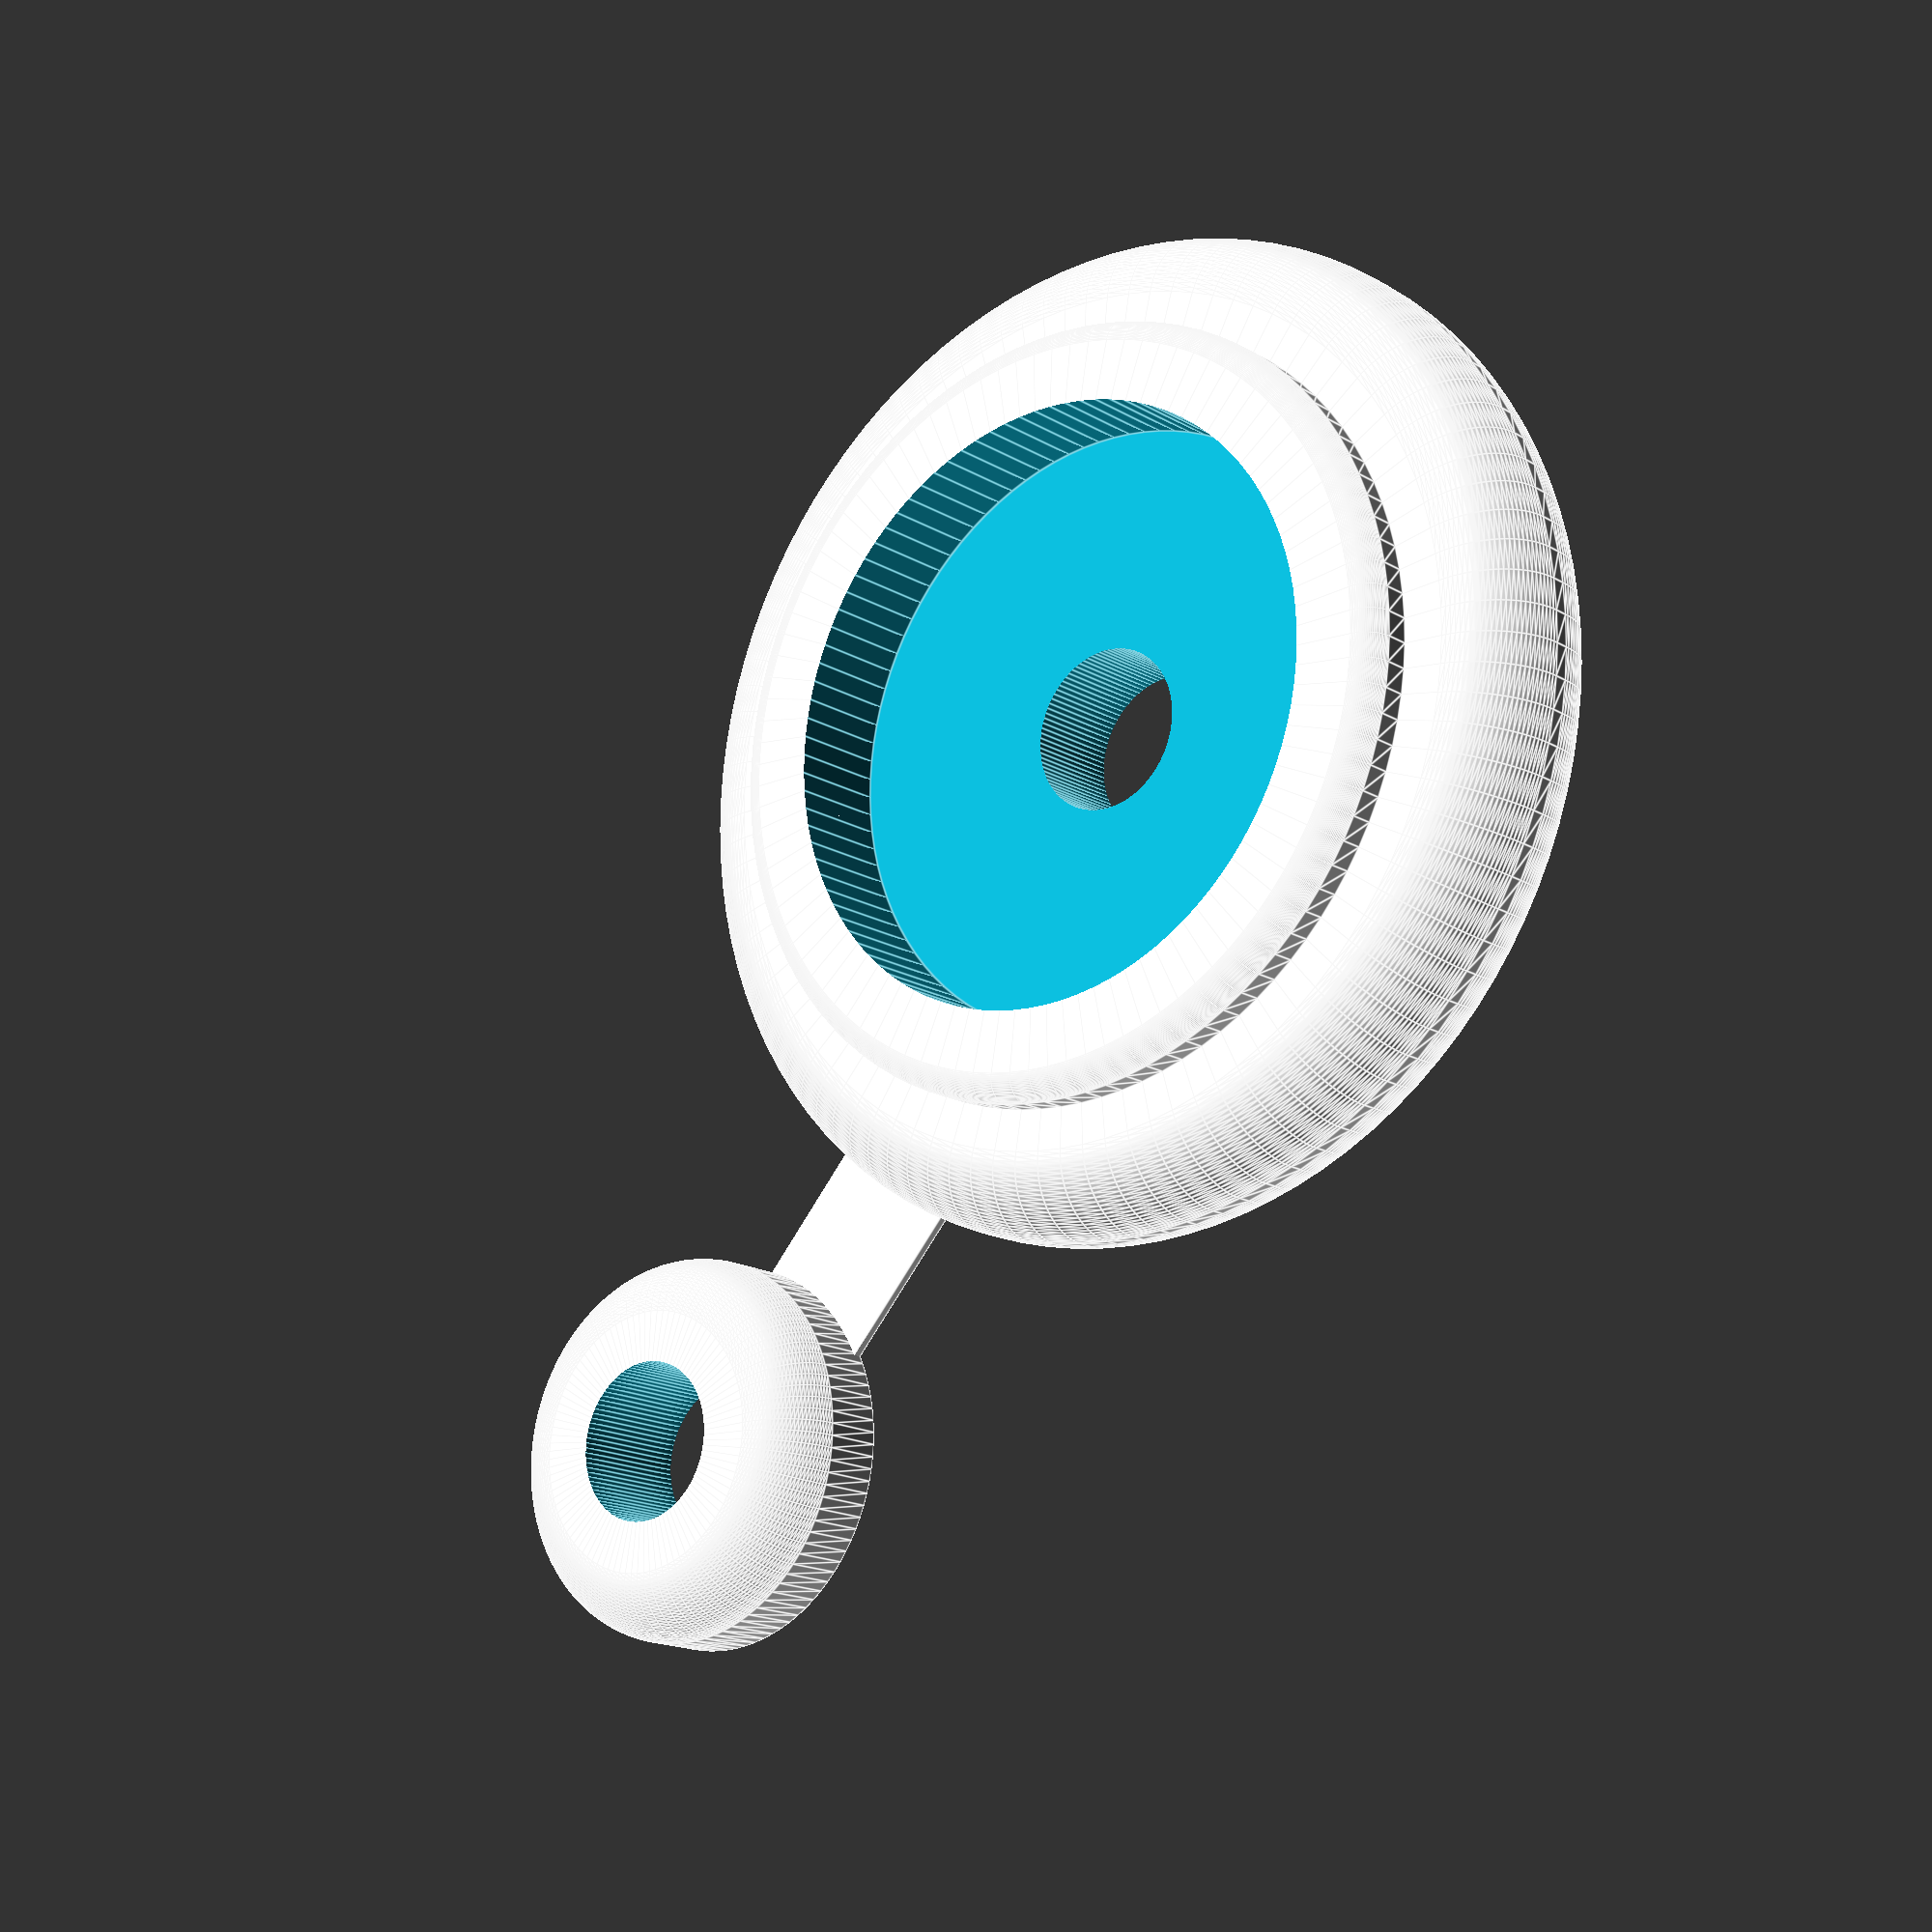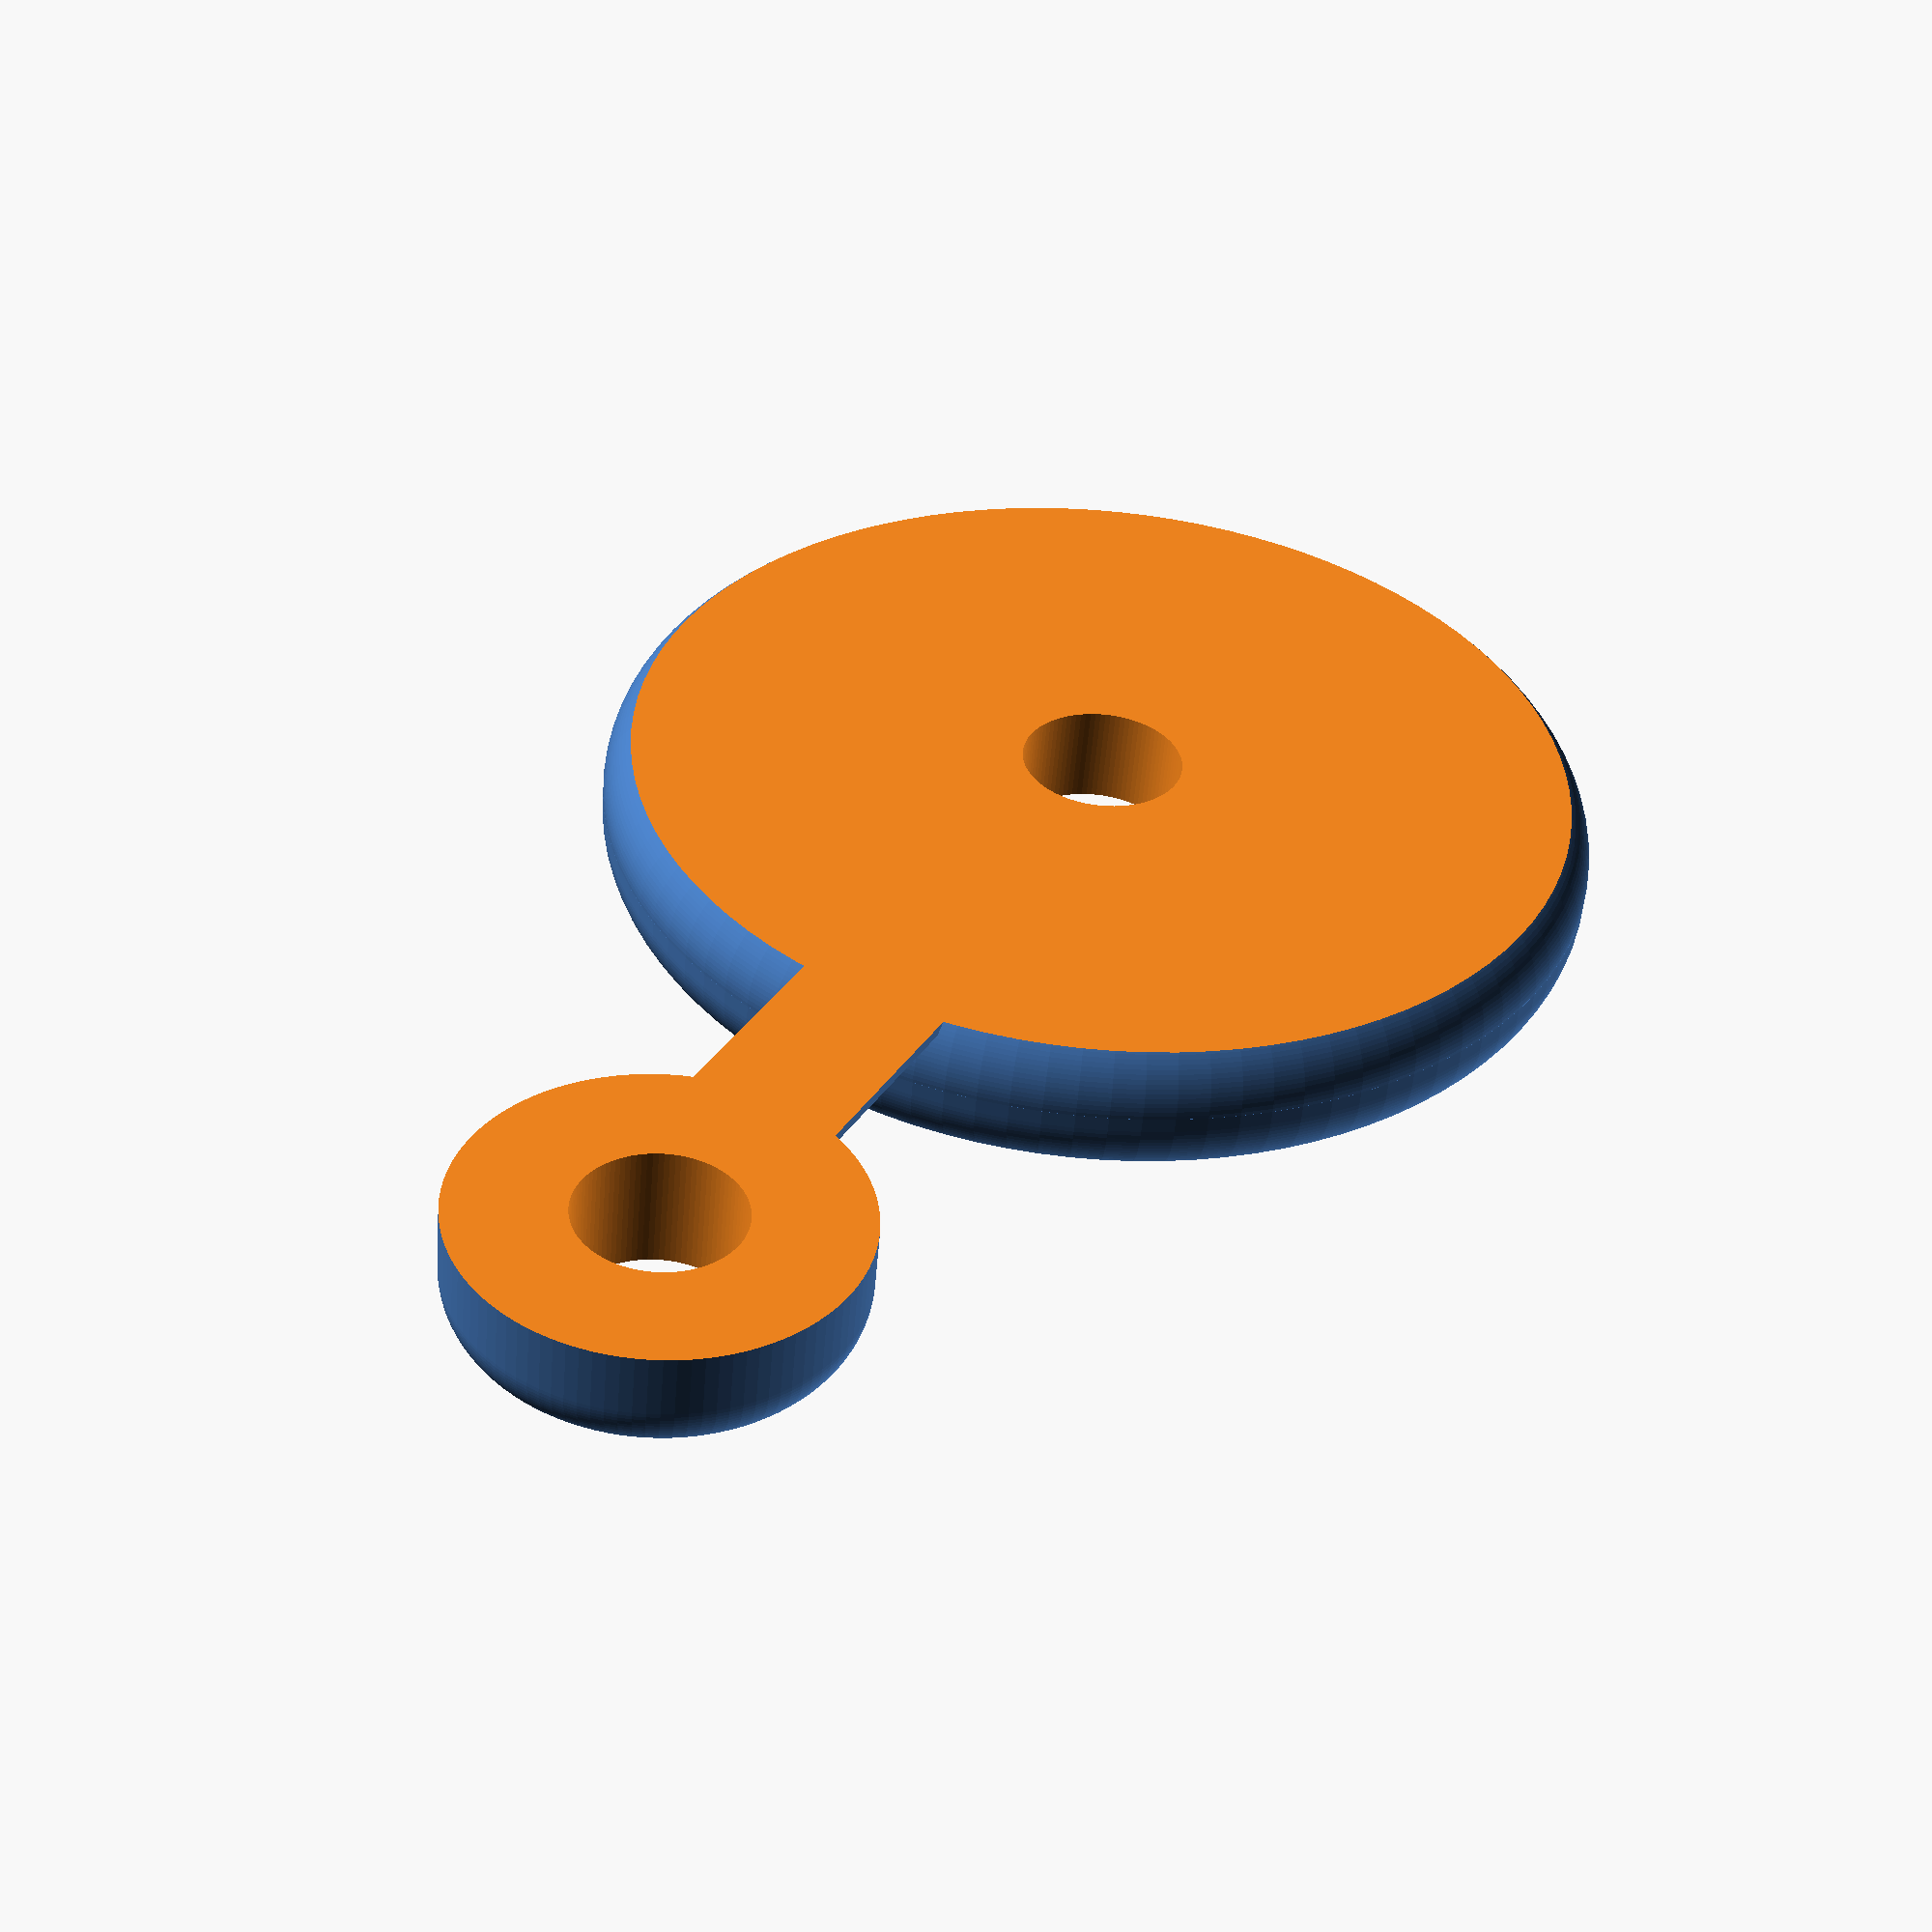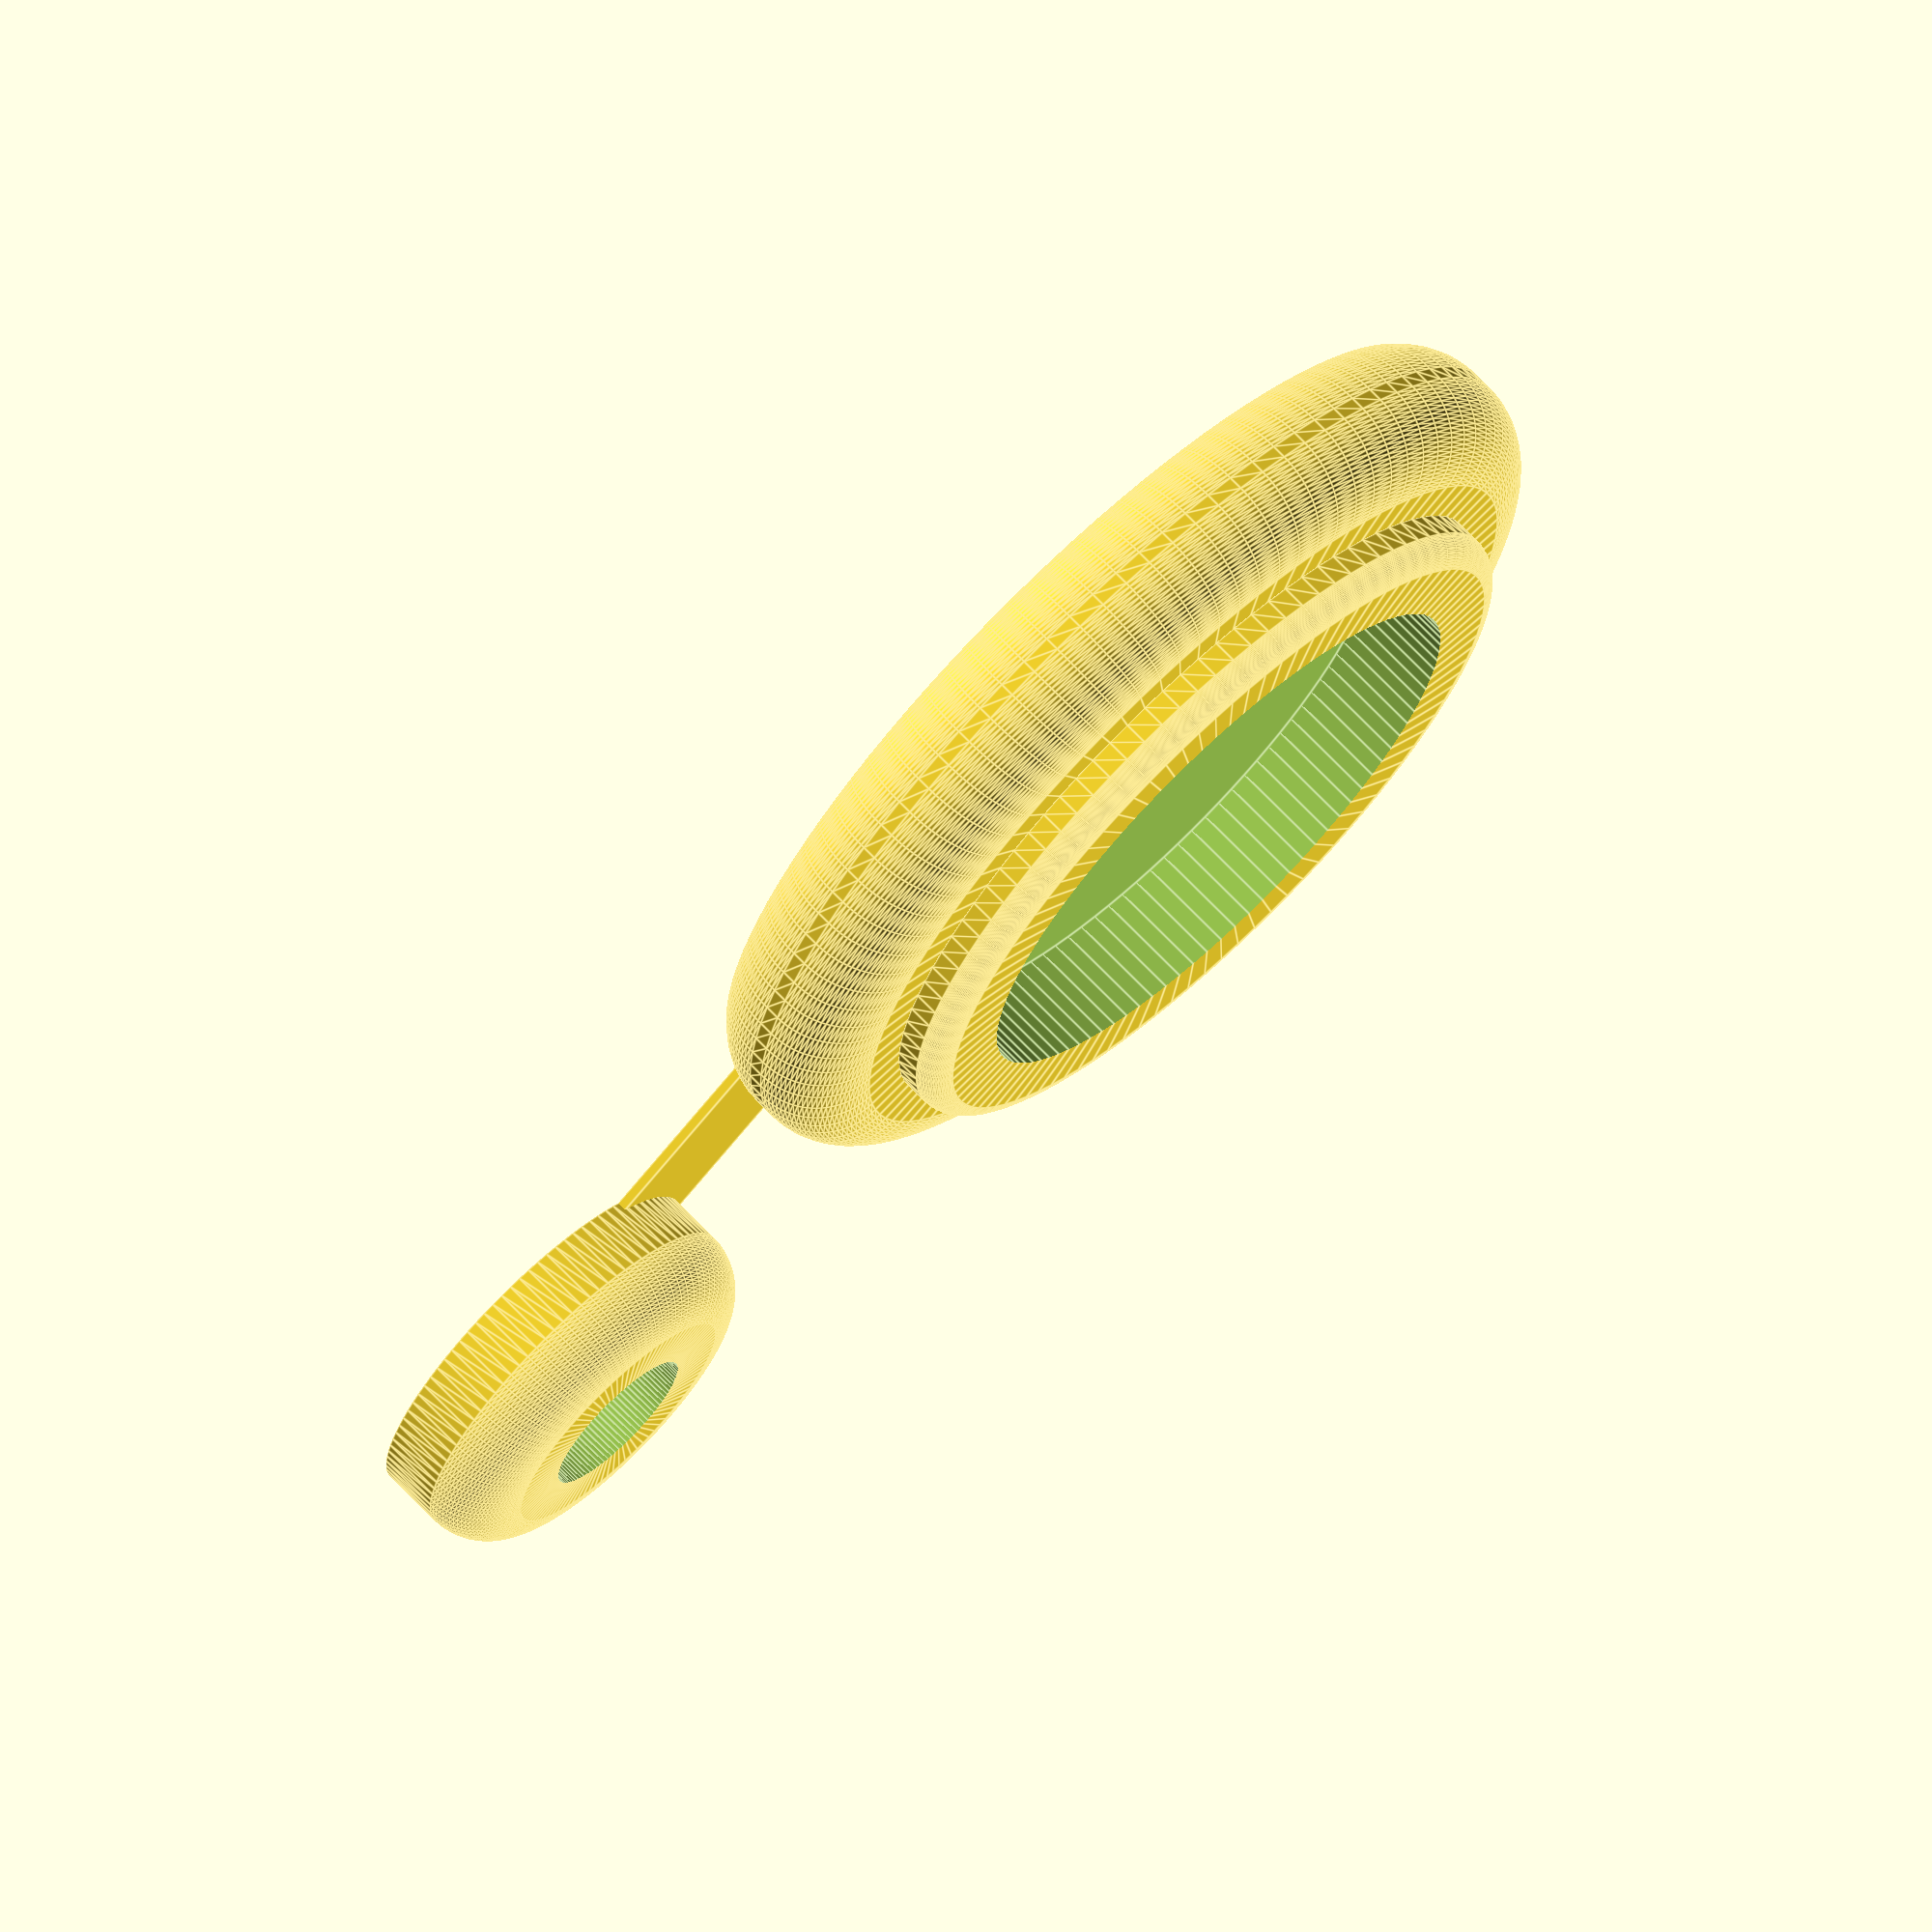
<openscad>
/*
 * http://www.thingiverse.com/thing:87690
 *
 * Wheel for building Brio/Thomas compatible wooden trains (and probably other small
 * vehicles, as well). This variation on the original (thing:51968) is more rounded.
 *
 * There are instructions at the following site for how to build axels and assemble
 * the wheels themselves:
 *
 *   https://sites.google.com/site/handmadewoodentrains/home/articles
 *
 * License: http://creativecommons.org/licenses/by-sa/3.0/
 *
 * Find the latest versions of this and other related designs at:
 *
 *   https://github.com/ex-nerd/3d
 */

/*
 * A small spacer to be glued to the inside of the wheel.  This will
 * help the final product roll better by reducing the surface area that
 * can come in contact with the body of the vehicle.
 *
 * It also just looks better.
 */
module wheel_spacer(axel_radius, $fn=100) {
	// Pad Thickness:
	thickness = 2.5;
	radius    = 3.5/.9;

	difference() {
		translate([radius + pad_radius + 1,0,0])
			rotate_extrude(convexity = 10)
				union() {
					translate([radius-thickness/2,thickness/2])
						circle(r = thickness/2);
					square([radius,thickness/2]);
					square([radius-thickness/2,thickness]);
				}
		// Axel cutout
		translate([0, 0, -.1])
			cylinder(h = thickness + .2, r = axel_radius);
	}
}

/*
 * Module to render a wheel for a toy train.  You'll want to print 4 or 6
 */
module wheel(axel_radius, $fn=100) {

	// Diameters:
	//   Thomas: 19.4
	//   Thomas Early Engineers: 24
	//   Imaginarium: 20
	//   BigJigs: 21.8
	//   Brio: 20.4
	radius=10;

	// Wheel Thickness:
	// Note: Most wheels have a slight slant to them (.5mm or so), and were measured from the thicker end of the slant)
	//   Thomas: 2.5 collar,  3 - 4 - 7
	//   Thomas Early Engineers: 1.8 collar, 3.7 - 4.2 - 7.7
	//   Imaginarium: 2.8 - 5
	//   BigJigs: 3.2 - 6
	//   Brio: 3 - 5
	thickness = 3;
	bevel = 1;
	hub_thickness = 4;

	// Pad Thickness:
	pad_thickness = 2.5;
	pad_radius    = 3.5/.9;

	// Note: axel width
	// Thomas (all): 15mm (which is why the wheels need collars)
	// Everyone else: 20mm

	// Hub Radius
	// Based on a variety of Hillman's furniture tacks 10.7-11.8mm diameter, plus some wiggle
	hub_radius = 6;

	// Hub Collar
	// This thickness of the wall that is hub_thickness thick
	// measurement of 1.7mm is standard across non-Thomas wheels (Thomas wheels don't have a hub cap)
	hub_collar = 1.7;

	difference() {
		union() {
			// Wheel
			rotate_extrude(convexity = 2)
				union() {
					translate([radius-thickness/2,thickness/2])
						circle(r = thickness/2);
					translate([0,-.1])
						square([radius-thickness/2,.1+thickness]);
					translate([0,1.2])
						square([radius,thickness/2-1.2]);
					translate([radius-thickness/2,(thickness/2)*.75])
						circle(r = thickness/2);
					translate([0,-.1])
						square([radius-1,.1+thickness/2]);
				}
			// hub
			translate([0,0,thickness])
				rotate_extrude(convexity = 10)
					union() {
						translate([hub_radius+hub_collar-(hub_thickness-thickness)/2,(hub_thickness-thickness)/2])
							circle(r = (hub_thickness-thickness)/2);
						square([hub_radius+hub_collar-(hub_thickness-thickness)/2,hub_thickness-thickness]);
						square([hub_radius+hub_collar,(hub_thickness-thickness)/2]);
					}
			// Spacer
			translate([17,0,-.001])
				wheel_spacer(axel_radius);
			// Small raft to hold spacer apart
			translate([8,-1.5,-.001])
				cube([6,3,.2]);
		}
		// Hub cutout
		translate([0,0,thickness-bevel])
			cylinder(h = hub_thickness, r = hub_radius, center = false);
		// Axel cutout
		translate([0,0,-.1])
			cylinder(h = hub_thickness + .1, r = axel_radius);
		// Subtract everything below ground level
		translate([-25,-25,-5])
			cube([50,50,5]);
	}
}

// Axel radius is based on 3/32" tubing size measuring 2.25mm outside diameter, with a little wiggle room and adjust for shrinking
axel_radius = 1.13 / .7;

// Render
wheel(axel_radius);

</openscad>
<views>
elev=16.6 azim=132.2 roll=39.7 proj=p view=edges
elev=52.8 azim=61.3 roll=175.4 proj=p view=solid
elev=109.6 azim=330.6 roll=223.7 proj=o view=edges
</views>
